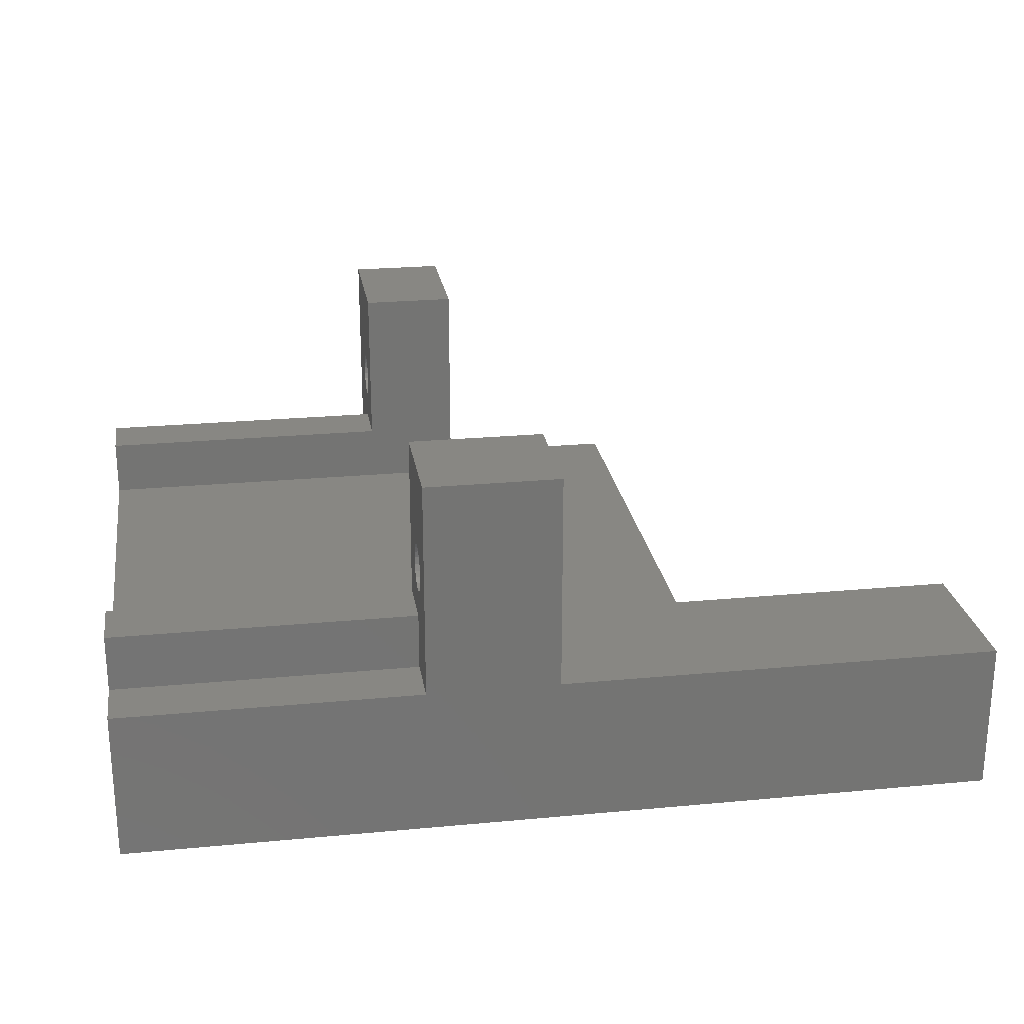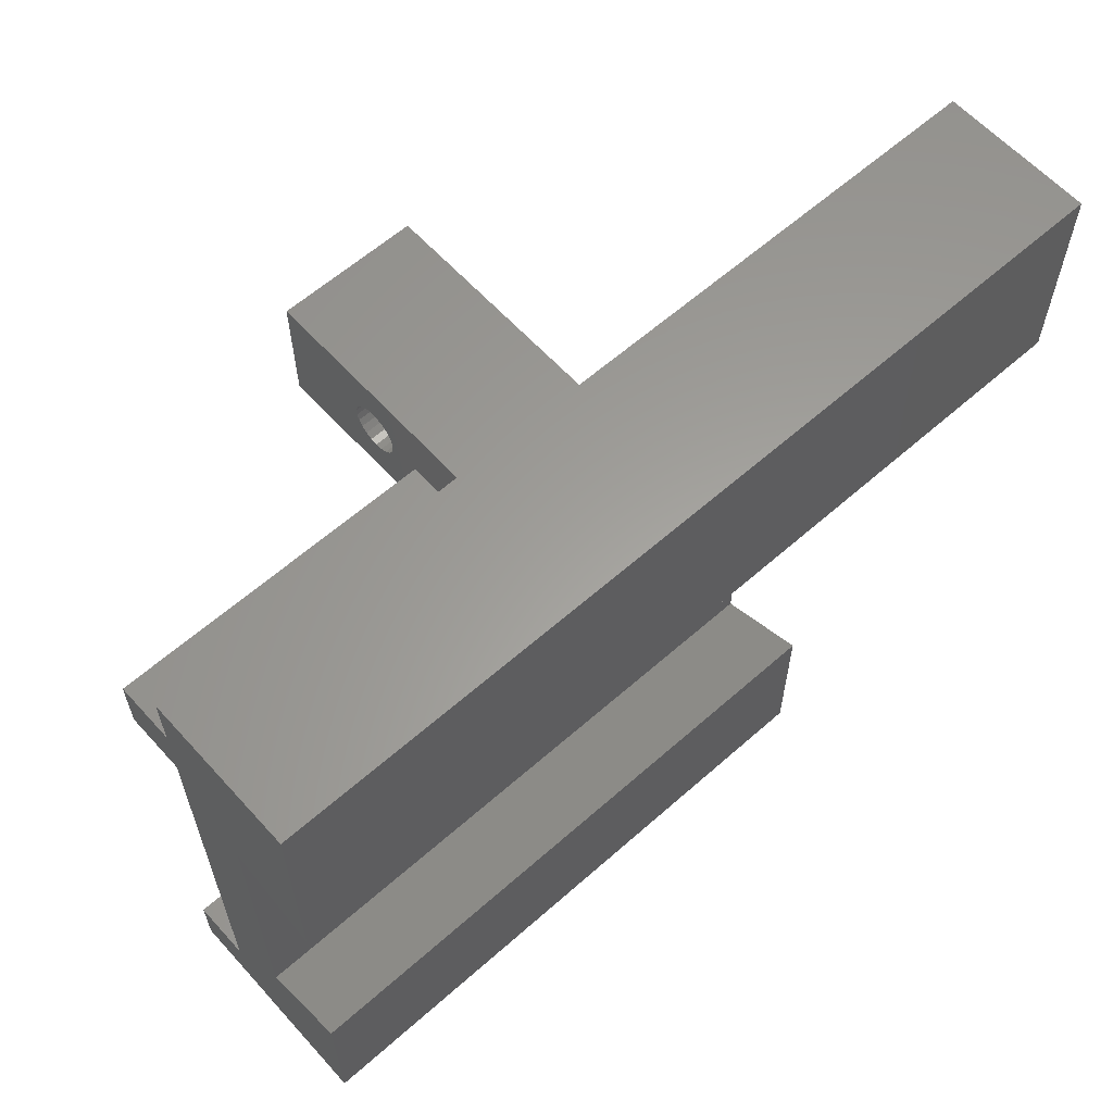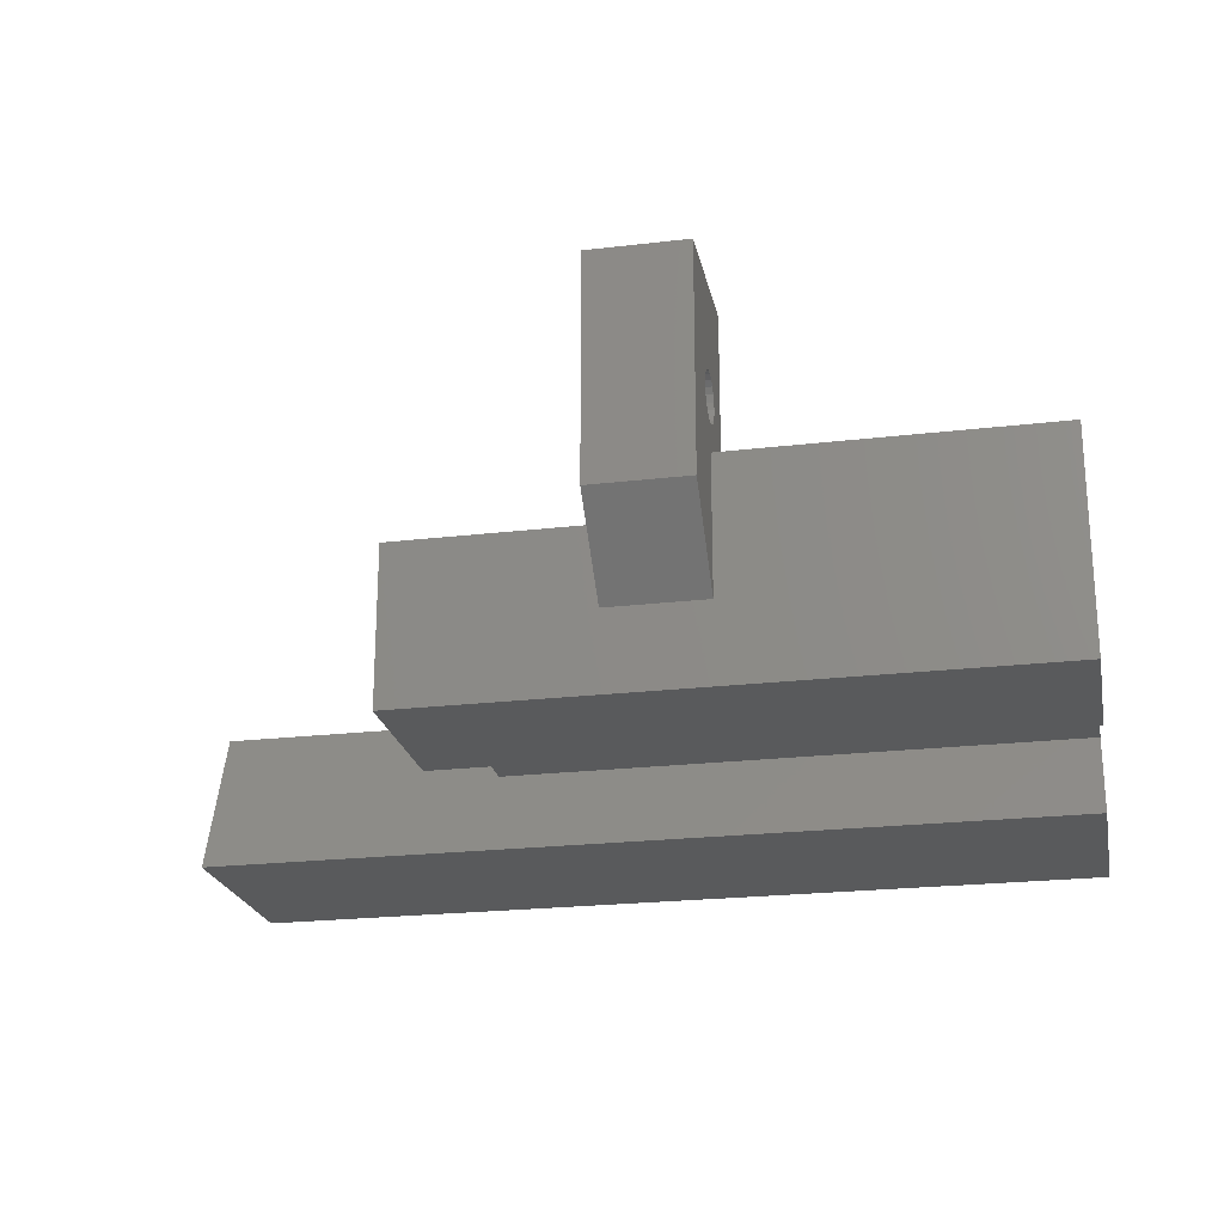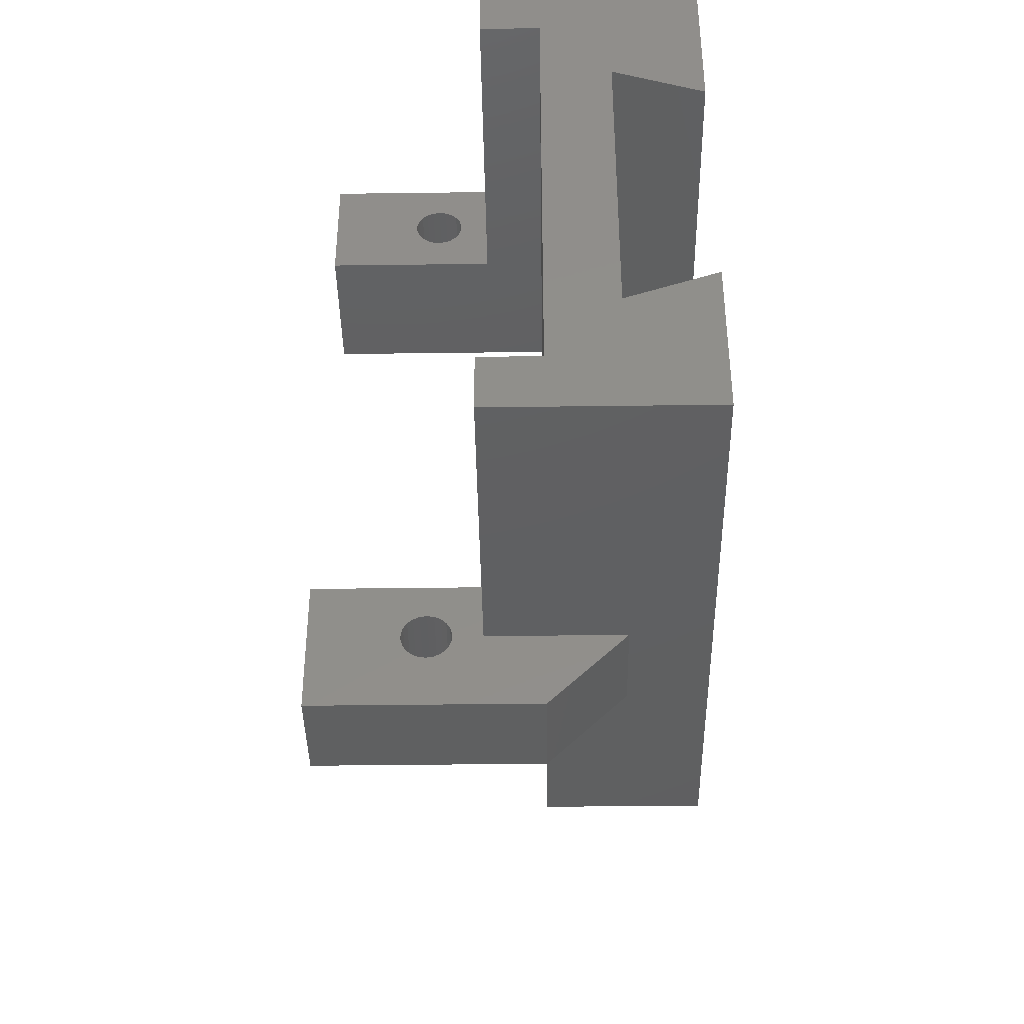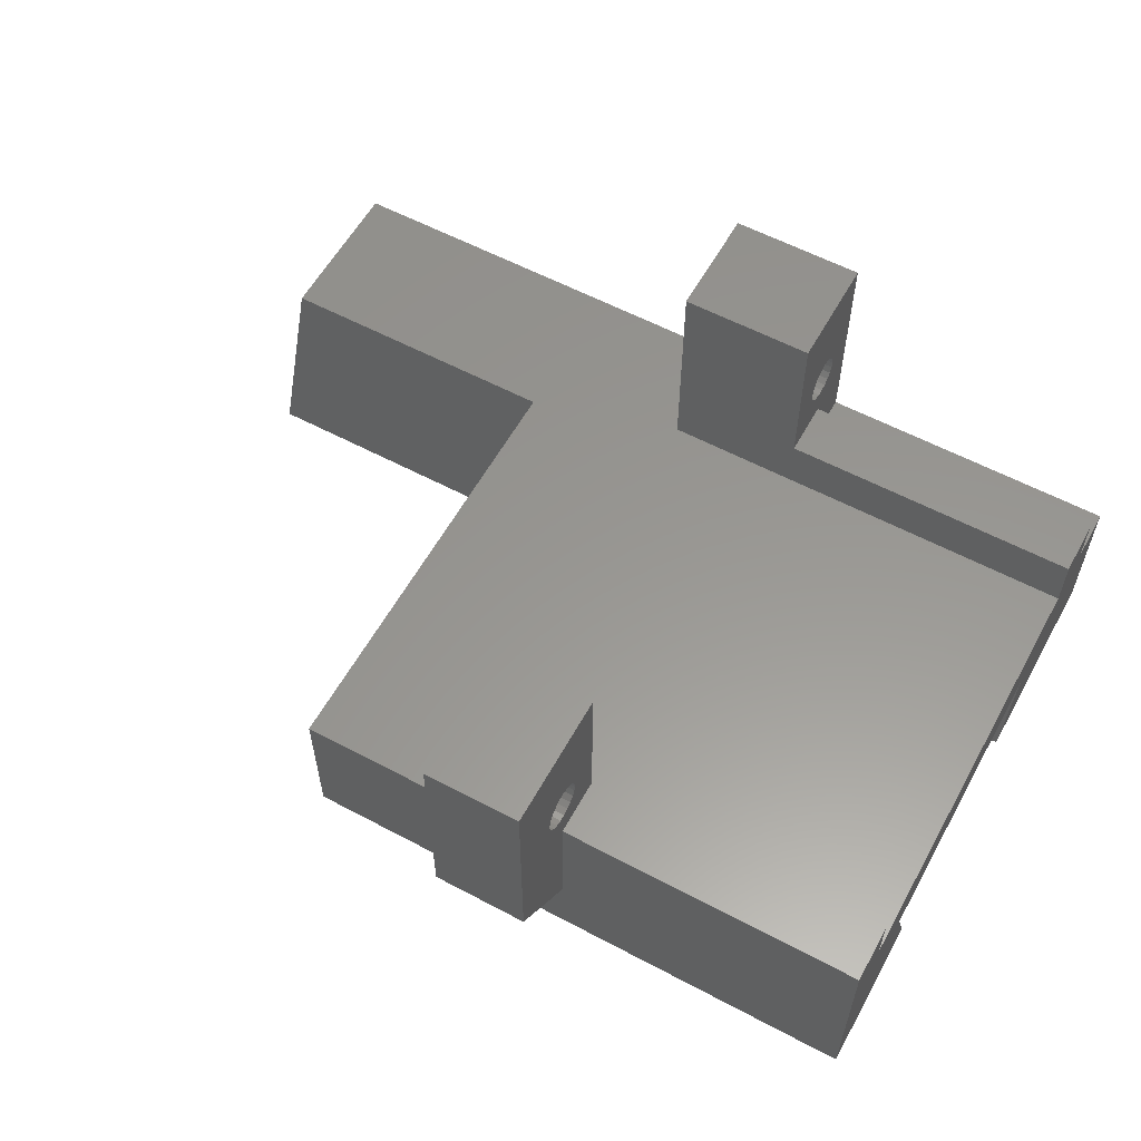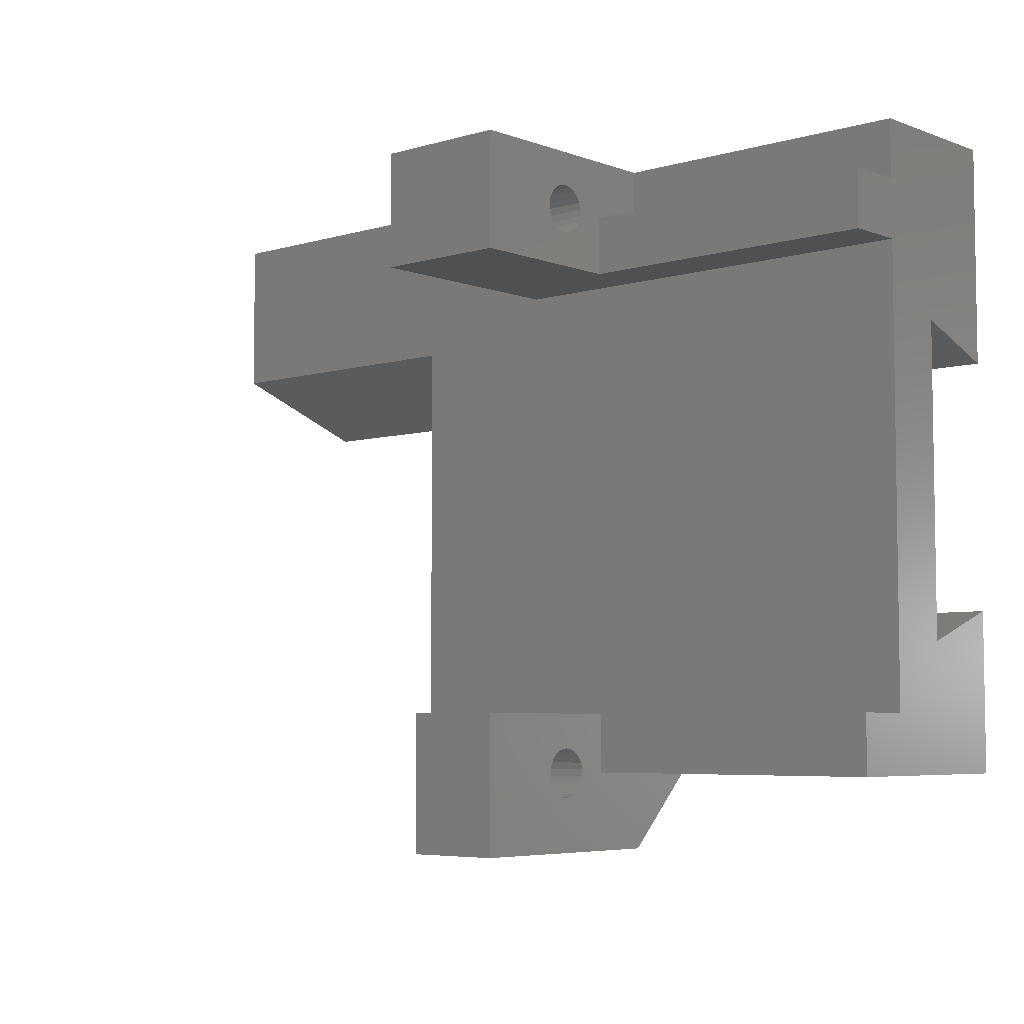
<metadata>
{"format":"stl","ext":"stl","renderer":"f3d","projection":"perspective","resolution":1024,"background":"white","views":[{"elev":24.1,"azim":171.1,"up":"+Z"},{"elev":61.0,"azim":138.0,"up":"+Y"},{"elev":-22.7,"azim":11.4,"up":"+Z"},{"elev":-40.5,"azim":90.9,"up":"+Y"},{"elev":58.4,"azim":28.8,"up":"+Z"},{"elev":-5.6,"azim":41.7,"up":"+Y"}]}
</metadata>
<code>
# stl→obj: 134 verts, 272 faces
v -7.75 -5.846 3.553e-15
v -7.75 -14.01 0
v -7.75 -7.484 4.5
v -7.75 -14.01 8
v -7.75 8.469 4.5
v -7.75 9.743 8
v 2.25 -14.01 8
v 2.25 -11.01 8
v 23.25 11.99 8
v 0.25 11.99 8
v 23.25 -11.01 8
v -23.25 17.99 8
v -23.25 9.743 8
v 0.25 17.99 8
v 7.25 -14.01 4.015
v 7.25 -17.99 8
v 2.25 -14.01 4.015
v 2.25 -17.99 8
v 7.25 -14.01 11
v 7.25 -15.06 14.43
v 7.25 -14.83 14.69
v 7.25 -17.99 19.5
v 7.25 -14.19 12.51
v 7.25 -14.53 12.61
v 7.25 -15.21 14.1
v 7.25 -13.49 14.89
v 7.25 -13.19 14.69
v 7.25 -11.01 19.5
v 7.25 -14.83 12.81
v 7.25 -15.06 13.07
v 7.25 -15.21 13.4
v 7.25 -15.26 13.75
v 7.25 -14.53 14.89
v 7.25 -14.19 14.99
v 7.25 -13.83 14.99
v 7.25 -12.96 14.43
v 7.25 -12.81 14.1
v 7.25 -11.01 11
v 7.25 -12.76 13.75
v 7.25 -12.81 13.4
v 7.25 -12.96 13.07
v 7.25 -13.19 12.81
v 7.25 -13.49 12.61
v 7.25 -13.83 12.51
v 23.25 17.99 8
v 7.25 17.99 8
v 23.25 14.99 8
v 7.25 14.99 8
v 7.25 13.94 14.43
v 7.25 14.17 14.69
v 7.25 11.99 19.5
v 7.25 16.04 13.07
v 7.25 15.81 12.81
v 7.25 14.99 11
v 7.25 15.51 12.61
v 7.25 11.99 11
v 7.25 14.17 12.81
v 7.25 13.94 13.07
v 7.25 15.51 14.89
v 7.25 15.81 14.69
v 7.25 17.99 19.5
v 7.25 15.17 12.51
v 7.25 14.81 12.51
v 7.25 14.47 12.61
v 7.25 13.79 13.4
v 7.25 13.74 13.75
v 7.25 13.79 14.1
v 7.25 14.47 14.89
v 7.25 14.81 14.99
v 7.25 15.17 14.99
v 7.25 16.24 13.75
v 7.25 16.19 14.1
v 7.25 16.04 14.43
v 7.25 16.19 13.4
v -23.25 17.99 7.105e-15
v 23.25 17.99 7.105e-15
v -23.25 6.831 3.553e-15
v 23.25 6.831 3.553e-15
v 0.25 17.99 19.5
v 2.25 -17.99 19.5
v 23.25 -5.846 3.553e-15
v 23.25 -14.01 0
v 23.25 -7.484 4.5
v 23.25 8.469 4.5
v 23.25 -11.01 11
v 23.25 -14.01 11
v 23.25 14.99 11
v 23.25 11.99 11
v 2.25 -11.01 19.5
v 2.25 -12.96 14.43
v 2.25 -13.19 14.69
v 2.25 -12.81 14.1
v 2.25 -14.83 12.81
v 2.25 -14.53 12.61
v 2.25 -14.53 14.89
v 2.25 -14.83 14.69
v 2.25 -15.06 14.43
v 2.25 -15.21 14.1
v 2.25 -14.19 12.51
v 2.25 -13.83 12.51
v 2.25 -13.49 12.61
v 2.25 -13.19 12.81
v 2.25 -12.96 13.07
v 2.25 -12.81 13.4
v 2.25 -12.76 13.75
v 2.25 -13.49 14.89
v 2.25 -13.83 14.99
v 2.25 -14.19 14.99
v 2.25 -15.26 13.75
v 2.25 -15.21 13.4
v 2.25 -15.06 13.07
v 0.25 16.04 14.43
v 0.25 15.81 14.69
v 0.25 14.47 14.89
v 0.25 14.17 14.69
v 0.25 11.99 19.5
v 0.25 13.94 13.07
v 0.25 14.17 12.81
v 0.25 15.51 12.61
v 0.25 15.81 12.81
v 0.25 16.04 13.07
v 0.25 16.19 13.4
v 0.25 16.24 13.75
v 0.25 16.19 14.1
v 0.25 13.79 13.4
v 0.25 14.47 12.61
v 0.25 14.81 12.51
v 0.25 15.17 12.51
v 0.25 15.51 14.89
v 0.25 15.17 14.99
v 0.25 14.81 14.99
v 0.25 13.94 14.43
v 0.25 13.79 14.1
v 0.25 13.74 13.75
f 1 2 3
f 3 2 4
f 3 4 5
f 5 4 6
f 4 7 6
f 6 7 8
f 9 10 11
f 11 10 8
f 12 13 6
f 8 10 6
f 6 10 14
f 6 14 12
f 15 16 17
f 17 16 18
f 16 15 19
f 20 21 22
f 19 23 24
f 20 22 25
f 26 27 28
f 24 29 19
f 19 29 30
f 19 30 16
f 16 30 31
f 16 31 22
f 22 31 32
f 22 32 25
f 21 33 22
f 22 33 34
f 22 34 28
f 28 34 35
f 28 35 26
f 27 36 28
f 28 36 37
f 28 37 38
f 37 39 38
f 38 39 40
f 38 40 41
f 41 42 38
f 38 42 43
f 38 43 19
f 19 43 44
f 19 44 23
f 45 46 47
f 47 46 48
f 49 50 51
f 52 53 54
f 54 53 55
f 56 57 58
f 59 60 61
f 55 62 54
f 54 62 63
f 54 63 56
f 56 63 64
f 56 64 57
f 58 65 56
f 56 65 66
f 56 66 51
f 51 66 67
f 51 67 49
f 50 68 51
f 51 68 69
f 51 69 61
f 61 69 70
f 61 70 59
f 71 46 72
f 72 46 61
f 72 61 73
f 73 61 60
f 54 48 52
f 52 48 46
f 52 46 74
f 74 46 71
f 75 76 77
f 77 76 78
f 75 12 76
f 76 12 14
f 45 76 46
f 46 76 14
f 46 14 61
f 61 14 79
f 16 22 18
f 18 22 80
f 1 81 2
f 2 81 82
f 3 83 1
f 1 83 81
f 5 84 3
f 3 84 83
f 6 13 5
f 5 13 77
f 5 77 84
f 84 77 78
f 11 85 86
f 82 81 83
f 76 45 47
f 87 88 47
f 47 88 9
f 86 82 11
f 11 82 83
f 11 83 9
f 9 83 84
f 9 84 47
f 47 84 78
f 47 78 76
f 85 11 38
f 38 11 8
f 38 8 28
f 28 8 89
f 17 18 7
f 7 18 80
f 90 91 89
f 90 89 92
f 7 93 94
f 95 96 80
f 80 96 97
f 80 97 98
f 94 99 7
f 7 99 100
f 7 100 8
f 8 100 101
f 8 101 102
f 102 103 8
f 8 103 104
f 8 104 89
f 89 104 105
f 89 105 92
f 91 106 89
f 89 106 107
f 89 107 80
f 80 107 108
f 80 108 95
f 98 109 80
f 80 109 110
f 80 110 7
f 7 110 111
f 7 111 93
f 28 89 22
f 22 89 80
f 112 113 79
f 114 115 116
f 117 118 10
f 119 120 14
f 14 120 121
f 121 122 14
f 14 122 123
f 14 123 79
f 79 123 124
f 79 124 112
f 117 10 125
f 118 126 10
f 10 126 127
f 10 127 14
f 14 127 128
f 14 128 119
f 113 129 79
f 79 129 130
f 79 130 116
f 116 130 131
f 116 131 114
f 115 132 116
f 116 132 133
f 116 133 10
f 10 133 134
f 10 134 125
f 51 116 56
f 56 116 10
f 56 10 88
f 88 10 9
f 116 51 79
f 79 51 61
f 54 87 48
f 48 87 47
f 87 54 88
f 88 54 56
f 7 4 17
f 17 4 2
f 17 2 15
f 15 2 82
f 15 82 19
f 19 82 86
f 19 86 38
f 38 86 85
f 37 105 39
f 39 105 104
f 39 104 40
f 40 104 103
f 40 103 41
f 41 103 102
f 41 102 42
f 42 102 101
f 42 101 43
f 43 101 100
f 43 100 44
f 44 100 99
f 44 99 23
f 23 99 94
f 23 94 24
f 24 94 93
f 24 93 29
f 29 93 111
f 29 111 30
f 30 111 110
f 30 110 31
f 31 110 109
f 31 109 32
f 32 109 98
f 32 98 25
f 25 98 97
f 25 97 20
f 20 97 96
f 20 96 21
f 21 96 95
f 21 95 33
f 33 95 108
f 33 108 34
f 34 108 107
f 34 107 35
f 35 107 106
f 35 106 26
f 26 106 91
f 26 91 27
f 27 91 90
f 27 90 36
f 36 90 92
f 36 92 37
f 37 92 105
f 72 123 71
f 71 123 122
f 71 122 74
f 74 122 121
f 74 121 52
f 52 121 120
f 52 120 53
f 53 120 119
f 53 119 55
f 55 119 128
f 55 128 62
f 62 128 127
f 62 127 63
f 63 127 126
f 63 126 64
f 64 126 118
f 64 118 57
f 57 118 117
f 57 117 58
f 58 117 125
f 58 125 65
f 65 125 134
f 65 134 66
f 66 134 133
f 66 133 67
f 67 133 132
f 67 132 49
f 49 132 115
f 49 115 50
f 50 115 114
f 50 114 68
f 68 114 131
f 68 131 69
f 69 131 130
f 69 130 70
f 70 130 129
f 70 129 59
f 59 129 113
f 59 113 60
f 60 113 112
f 60 112 73
f 73 112 124
f 73 124 72
f 72 124 123
f 13 12 77
f 77 12 75

</code>
